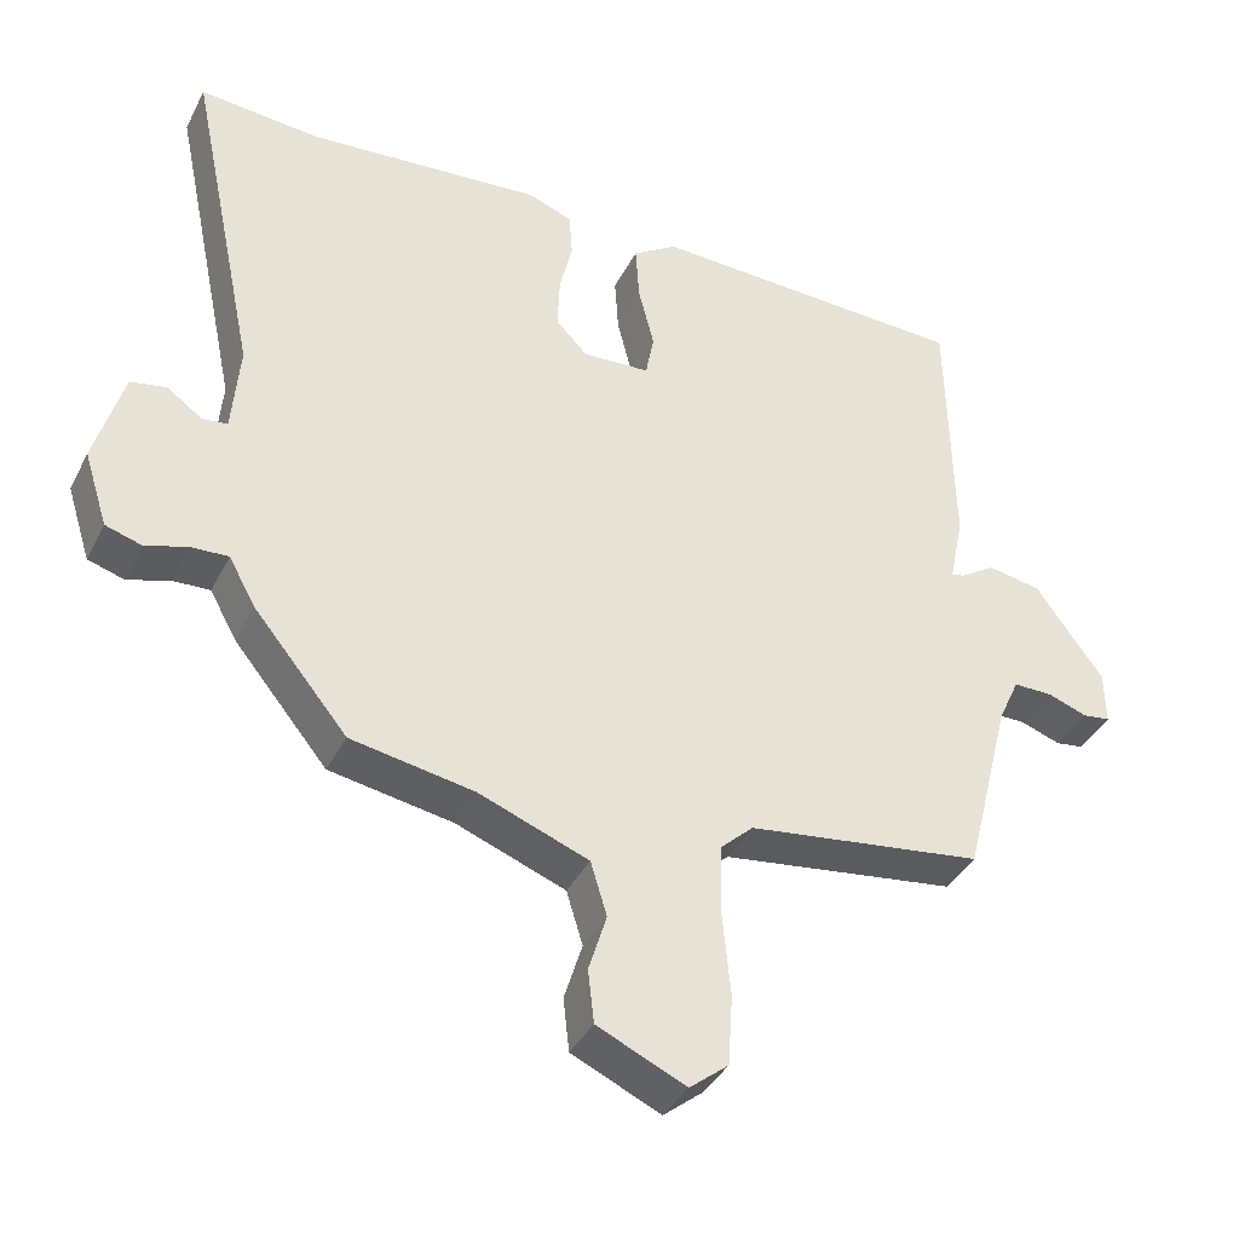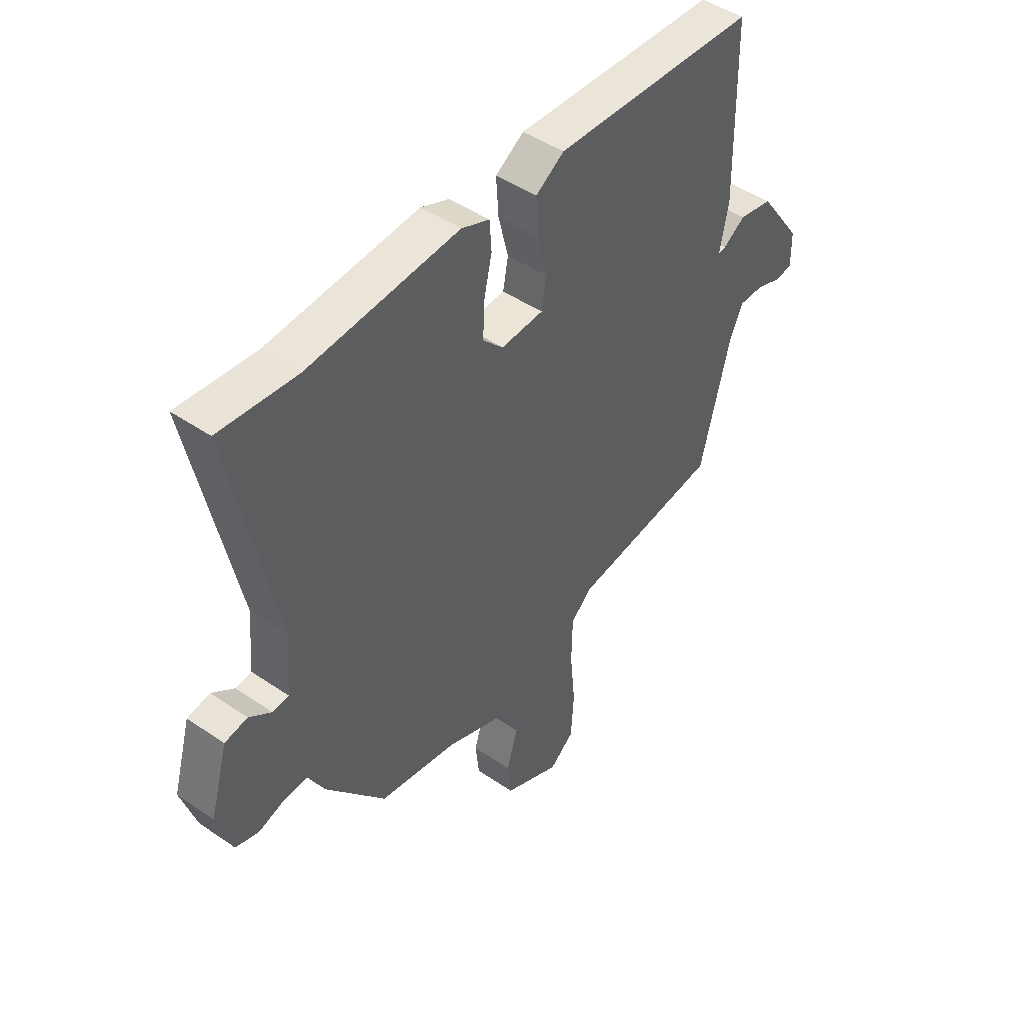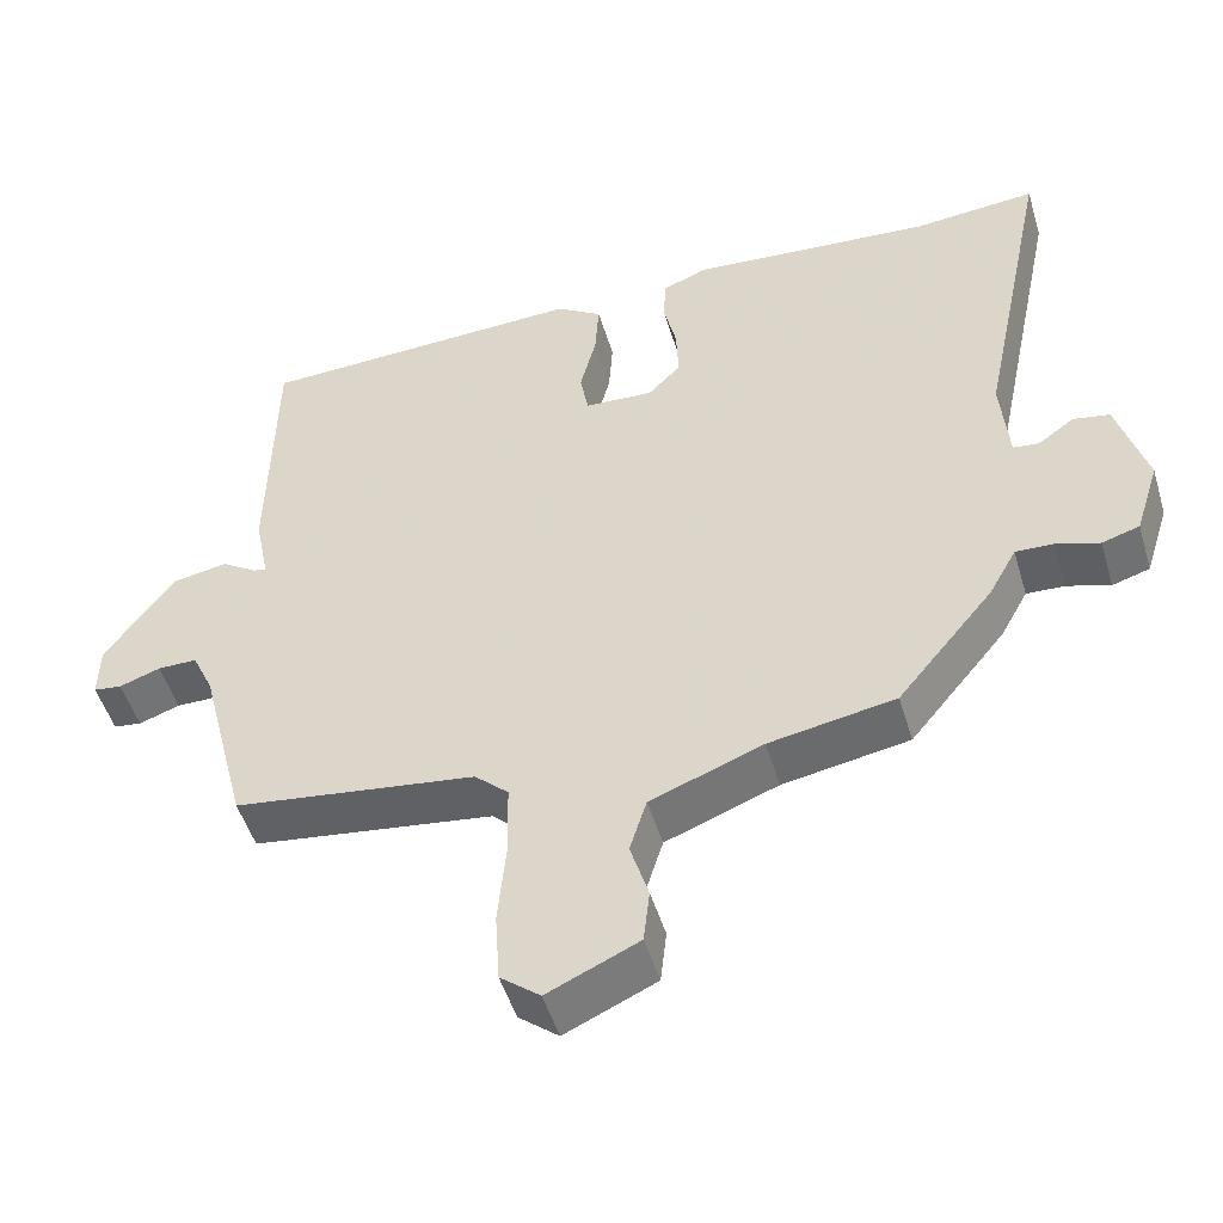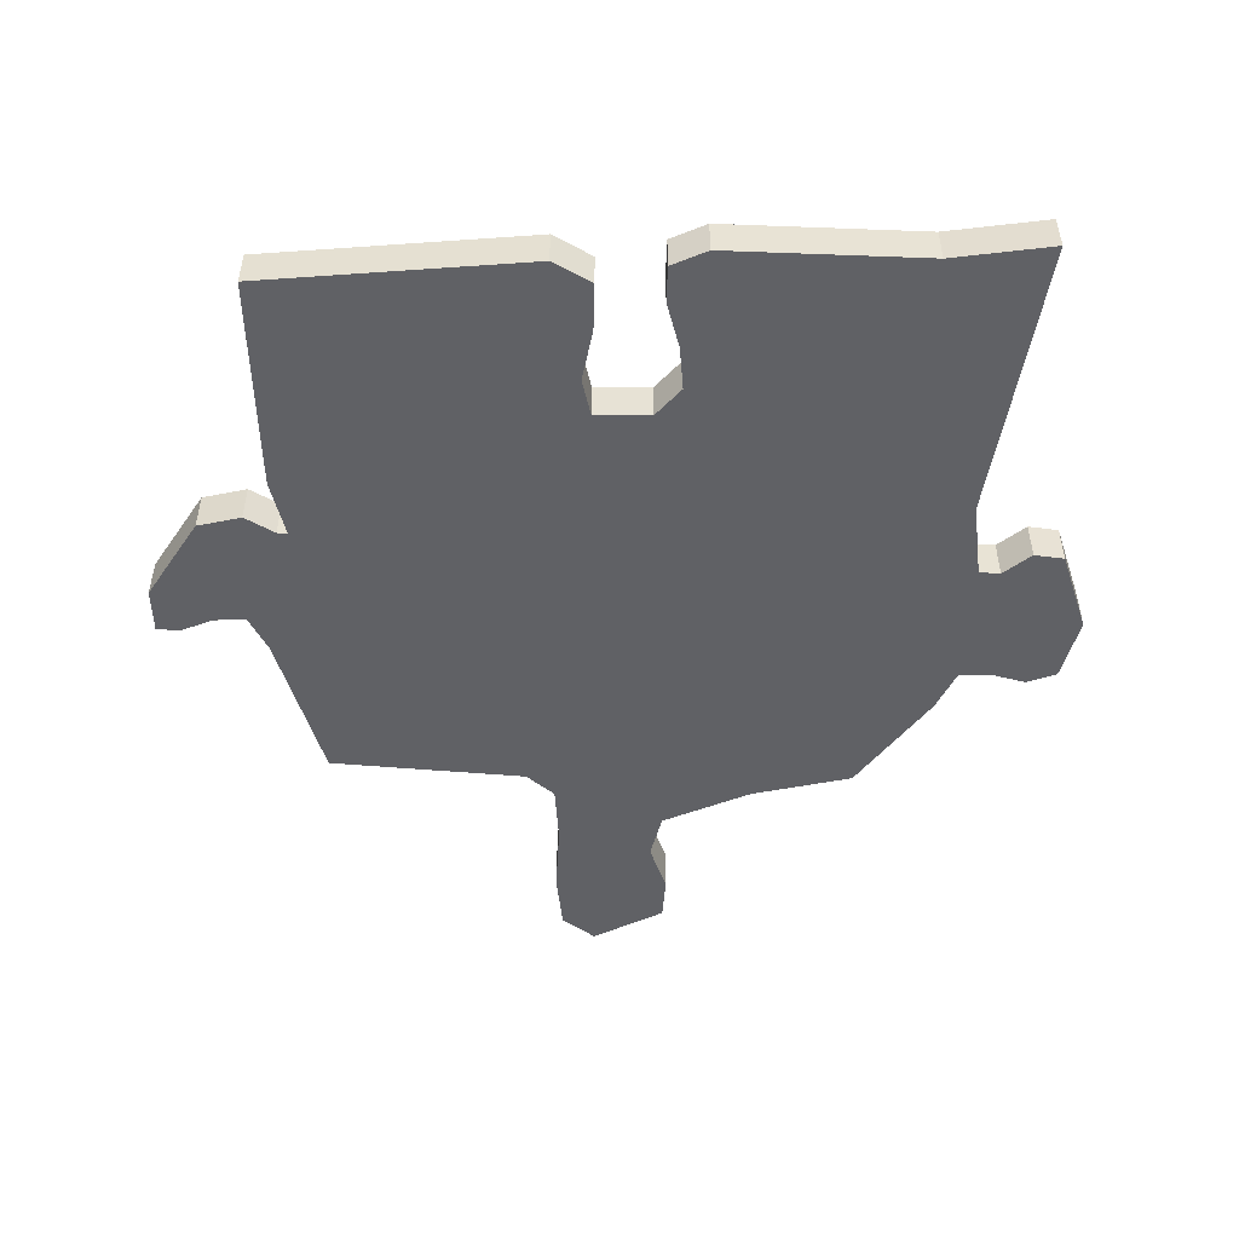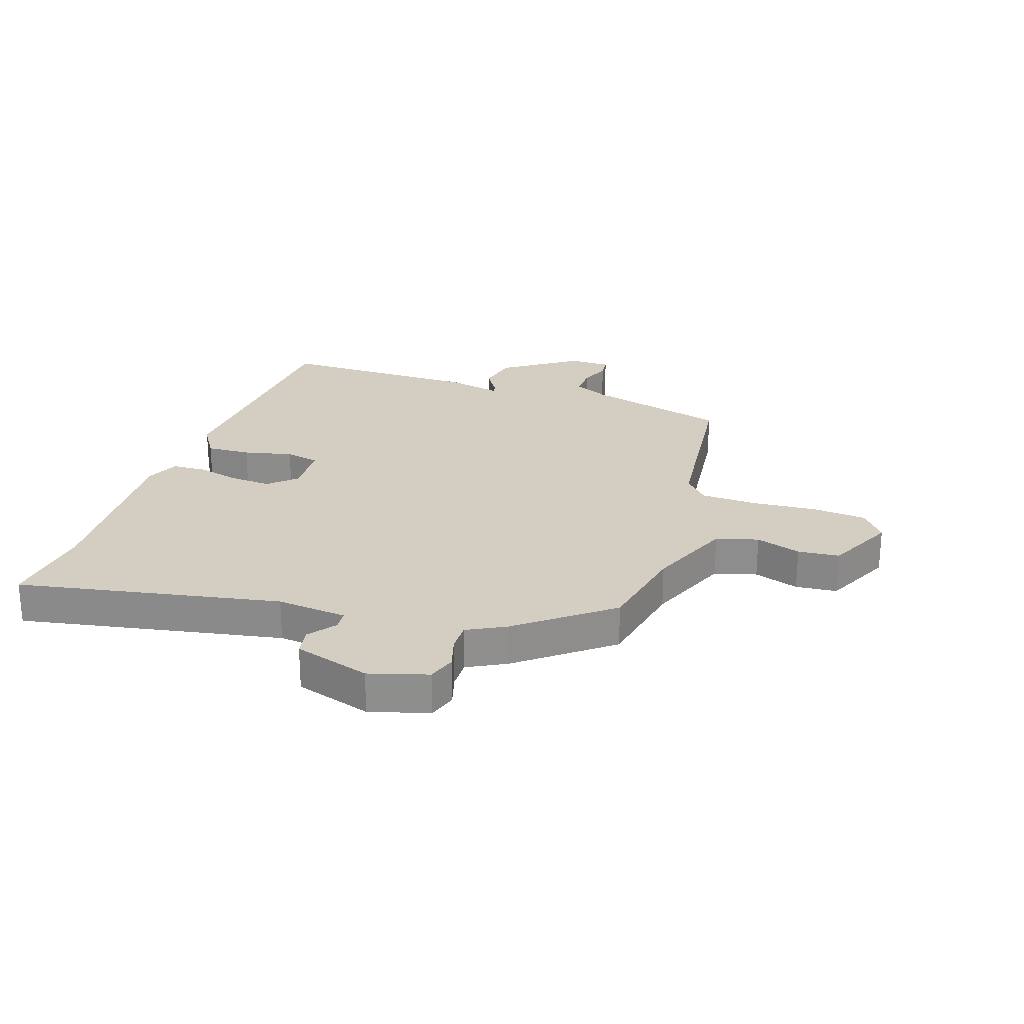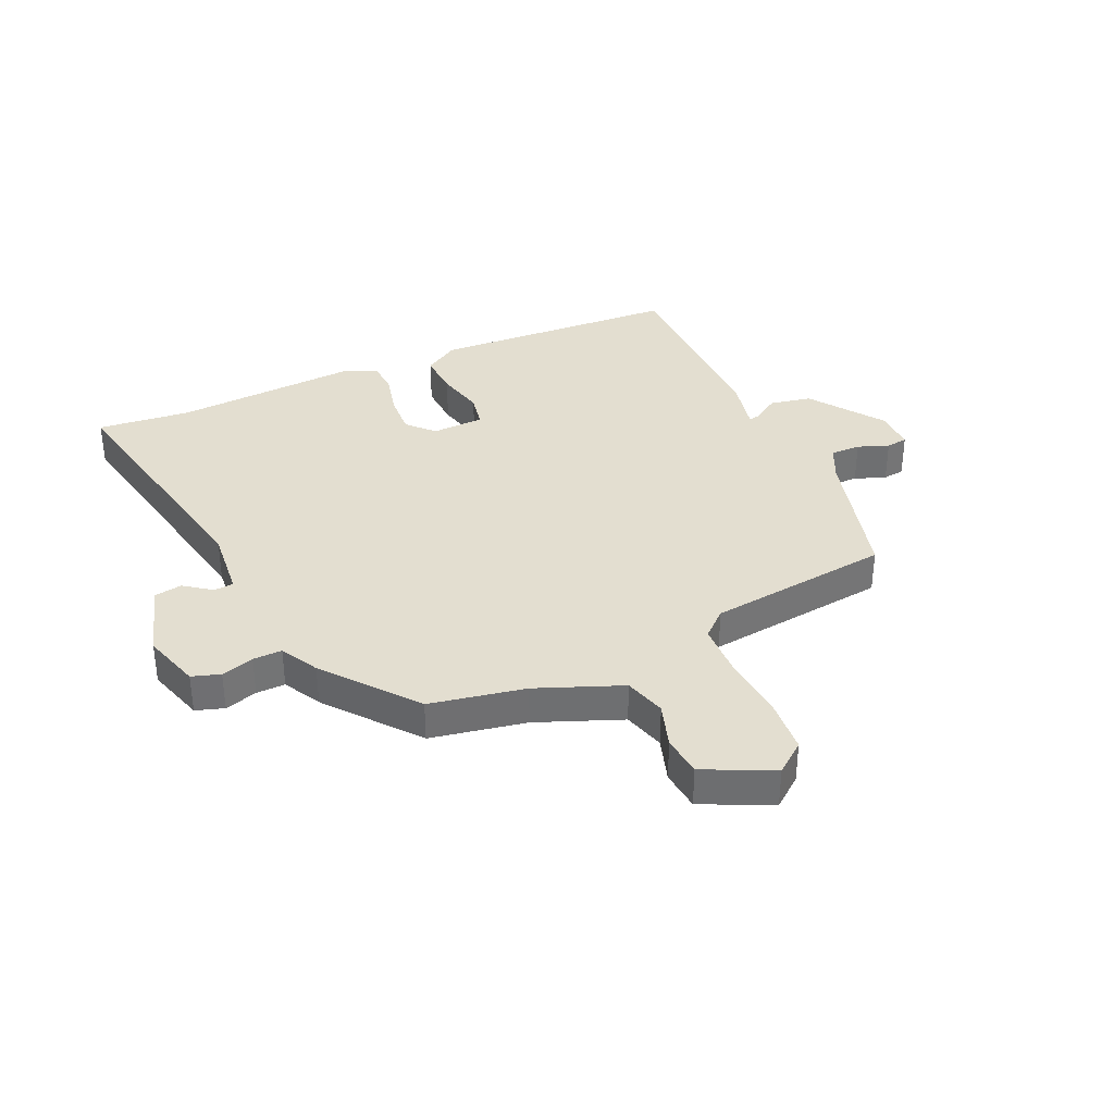
<metadata>
{"format":"obj","ext":"obj","renderer":"f3d","projection":"perspective","resolution":1024,"background":"white","views":[{"elev":-38.5,"azim":155.3,"up":"+Z"},{"elev":46.1,"azim":128.2,"up":"+Z"},{"elev":-49.9,"azim":16.6,"up":"+Z"},{"elev":-49.9,"azim":2.3,"up":"+Y"},{"elev":25.0,"azim":109.7,"up":"+Y"},{"elev":35.7,"azim":156.5,"up":"+Y"}]}
</metadata>
<code>
v -0.5 0.07 0.499
v -0.069 0.07 0.515
v -0.009 0.07 0.476
v -0.014 0.07 0.4
v -0.035 0.07 0.316
v -0.024 0.07 0.256
v 0.066 0.07 0.251
v 0.109 0.07 0.295
v 0.106 0.07 0.366
v 0.089 0.07 0.441
v 0.093 0.07 0.5
v 0.152 0.07 0.523
v 0.47 0.07 0.497
v 0.632 0.07 0.511
v 0.538 0.07 0.062
v 0.548 0.07 -0.059
v 0.582 0.07 -0.063
v 0.629 0.07 -0.029
v 0.677 0.07 -0.038
v 0.715 0.07 -0.17
v 0.683 0.07 -0.27
v 0.634 0.07 -0.285
v 0.578 0.07 -0.267
v 0.528 0.07 -0.265
v 0.492 0.07 -0.33
v 0.366 0.07 -0.483
v 0.201 0.07 -0.512
v 0.054 0.07 -0.568
v 0.032 0.07 -0.64
v 0.056 0.07 -0.718
v 0.048 0.07 -0.789
v -0.071 0.07 -0.843
v -0.123 0.07 -0.801
v -0.129 0.07 -0.707
v -0.118 0.07 -0.594
v -0.12 0.07 -0.499
v -0.164 0.07 -0.458
v -0.481 0.07 -0.415
v -0.544 0.07 -0.168
v -0.572 0.07 -0.107
v -0.624 0.07 -0.107
v -0.678 0.07 -0.126
v -0.715 0.07 -0.121
v -0.714 0.07 -0.049
v -0.623 0.07 0.077
v -0.551 0.07 0.09
v -0.504 0.07 0.059
v -0.487 0.07 0.056
v -0.506 0.07 0.15
v -0.5 0 0.499
v -0.069 0 0.515
v -0.009 0 0.476
v -0.014 0 0.4
v -0.035 0 0.316
v -0.024 0 0.256
v 0.066 0 0.251
v 0.109 0 0.295
v 0.106 0 0.366
v 0.089 0 0.441
v 0.093 0 0.5
v 0.152 0 0.523
v 0.47 0 0.497
v 0.632 0 0.511
v 0.538 0 0.062
v 0.548 0 -0.059
v 0.582 0 -0.063
v 0.629 0 -0.029
v 0.677 0 -0.038
v 0.715 0 -0.17
v 0.683 0 -0.27
v 0.634 0 -0.285
v 0.578 0 -0.267
v 0.528 0 -0.265
v 0.492 0 -0.33
v 0.366 0 -0.483
v 0.201 0 -0.512
v 0.054 0 -0.568
v 0.032 0 -0.64
v 0.056 0 -0.718
v 0.048 0 -0.789
v -0.071 0 -0.843
v -0.123 0 -0.801
v -0.129 0 -0.707
v -0.118 0 -0.594
v -0.12 0 -0.499
v -0.164 0 -0.458
v -0.481 0 -0.415
v -0.544 0 -0.168
v -0.572 0 -0.107
v -0.624 0 -0.107
v -0.678 0 -0.126
v -0.715 0 -0.121
v -0.714 0 -0.049
v -0.623 0 0.077
v -0.551 0 0.09
v -0.504 0 0.059
v -0.487 0 0.056
v -0.506 0 0.15
f 48 49 1 2
f 44 45 46 47
f 44 47 48
f 41 42 43 44
f 40 41 44 48
f 39 40 48 2
f 37 38 39 2
f 32 33 34 35
f 32 35 36
f 29 30 31 32
f 28 29 32 36
f 27 28 36 37
f 24 25 26 27
f 20 21 22 23
f 20 23 24
f 17 18 19 20
f 16 17 20 24
f 15 16 24 27
f 13 14 15 27
f 9 10 11 12
f 8 9 12 13
f 7 8 13 27
f 2 3 4 5
f 37 2 5
f 37 5 6
f 6 7 27 37
f 51 50 98 97
f 96 95 94 93
f 97 96 93
f 93 92 91 90
f 97 93 90 89
f 51 97 89 88
f 51 88 87 86
f 84 83 82 81
f 85 84 81
f 81 80 79 78
f 85 81 78 77
f 86 85 77 76
f 76 75 74 73
f 72 71 70 69
f 73 72 69
f 69 68 67 66
f 73 69 66 65
f 76 73 65 64
f 76 64 63 62
f 61 60 59 58
f 62 61 58 57
f 76 62 57 56
f 54 53 52 51
f 54 51 86
f 55 54 86
f 86 76 56 55
f 1 50 51 2
f 2 51 52 3
f 3 52 53 4
f 4 53 54 5
f 5 54 55 6
f 6 55 56 7
f 7 56 57 8
f 8 57 58 9
f 9 58 59 10
f 10 59 60 11
f 11 60 61 12
f 12 61 62 13
f 13 62 63 14
f 14 63 64 15
f 15 64 65 16
f 16 65 66 17
f 17 66 67 18
f 18 67 68 19
f 19 68 69 20
f 20 69 70 21
f 21 70 71 22
f 22 71 72 23
f 23 72 73 24
f 24 73 74 25
f 25 74 75 26
f 26 75 76 27
f 27 76 77 28
f 28 77 78 29
f 29 78 79 30
f 30 79 80 31
f 31 80 81 32
f 32 81 82 33
f 33 82 83 34
f 34 83 84 35
f 35 84 85 36
f 36 85 86 37
f 37 86 87 38
f 38 87 88 39
f 39 88 89 40
f 40 89 90 41
f 41 90 91 42
f 42 91 92 43
f 43 92 93 44
f 44 93 94 45
f 45 94 95 46
f 46 95 96 47
f 47 96 97 48
f 48 97 98 49
f 49 98 50 1

</code>
